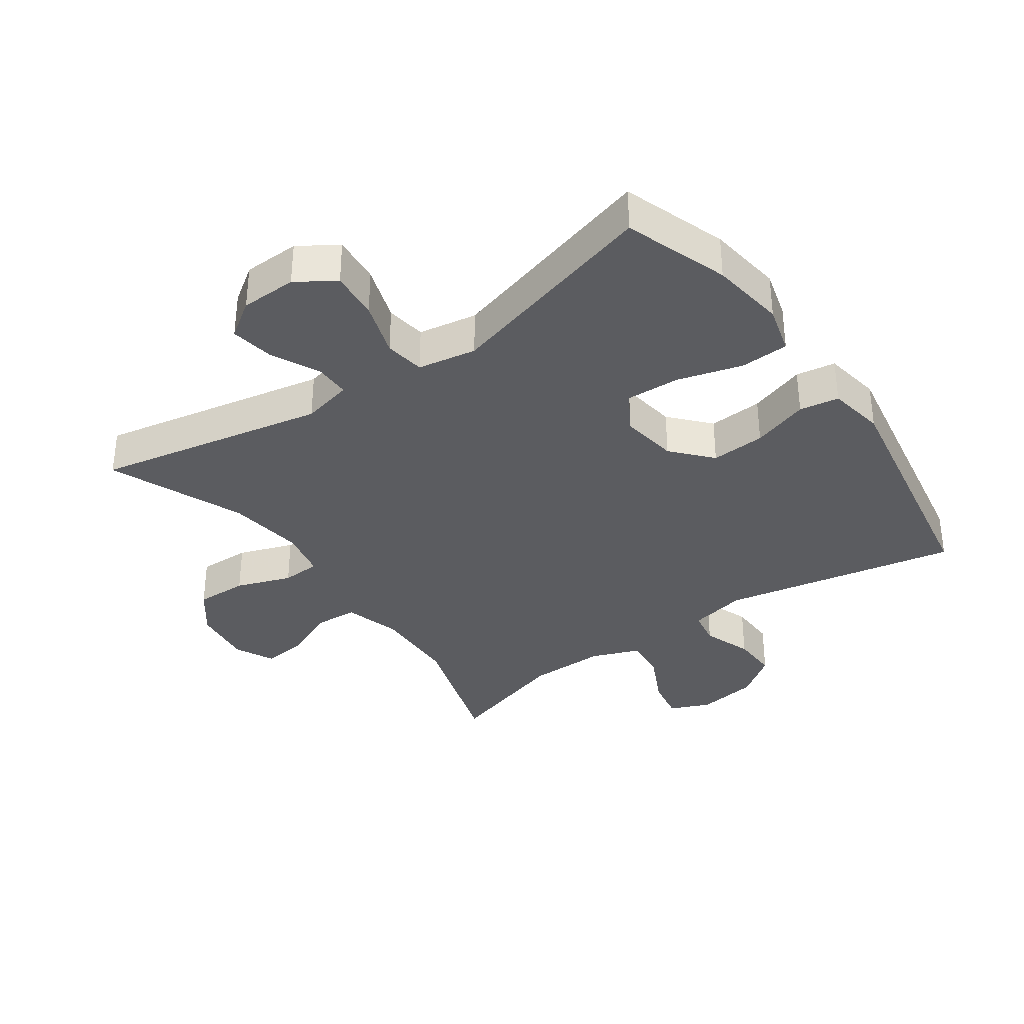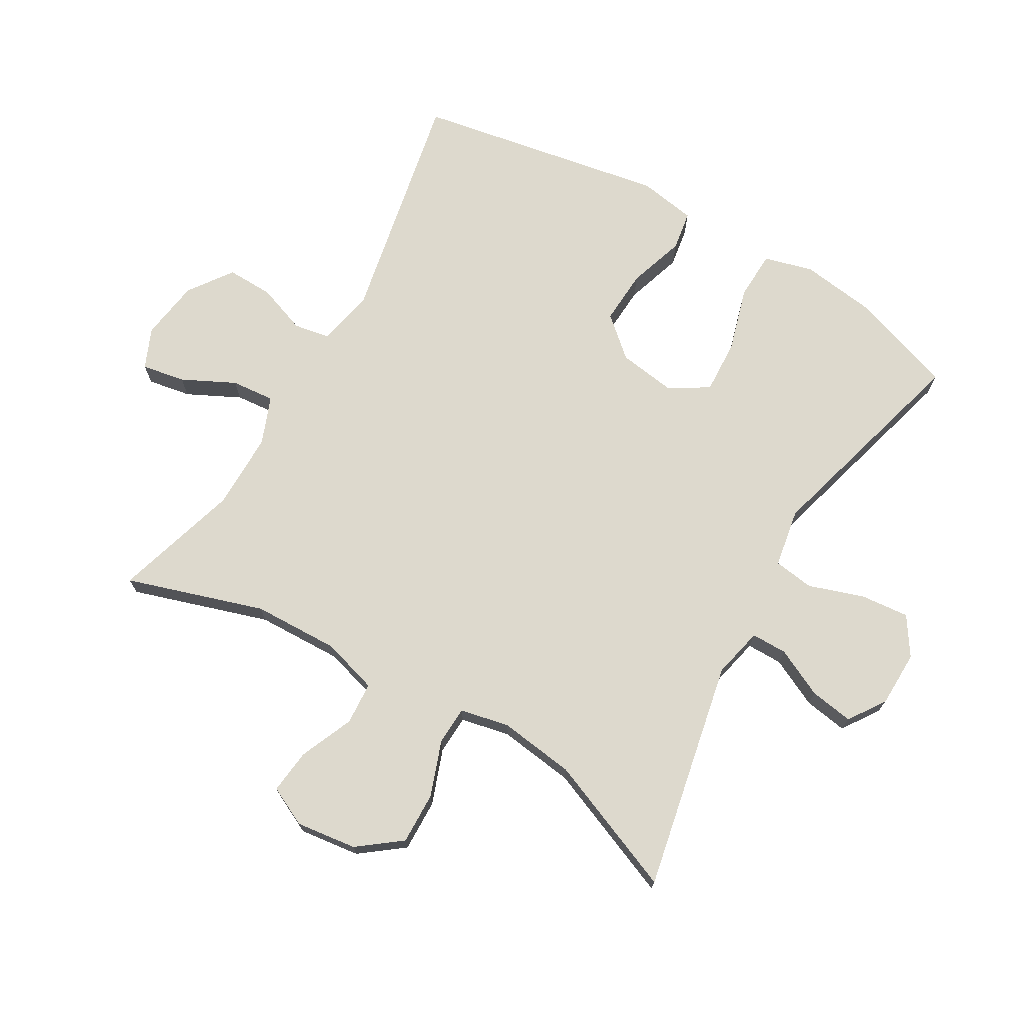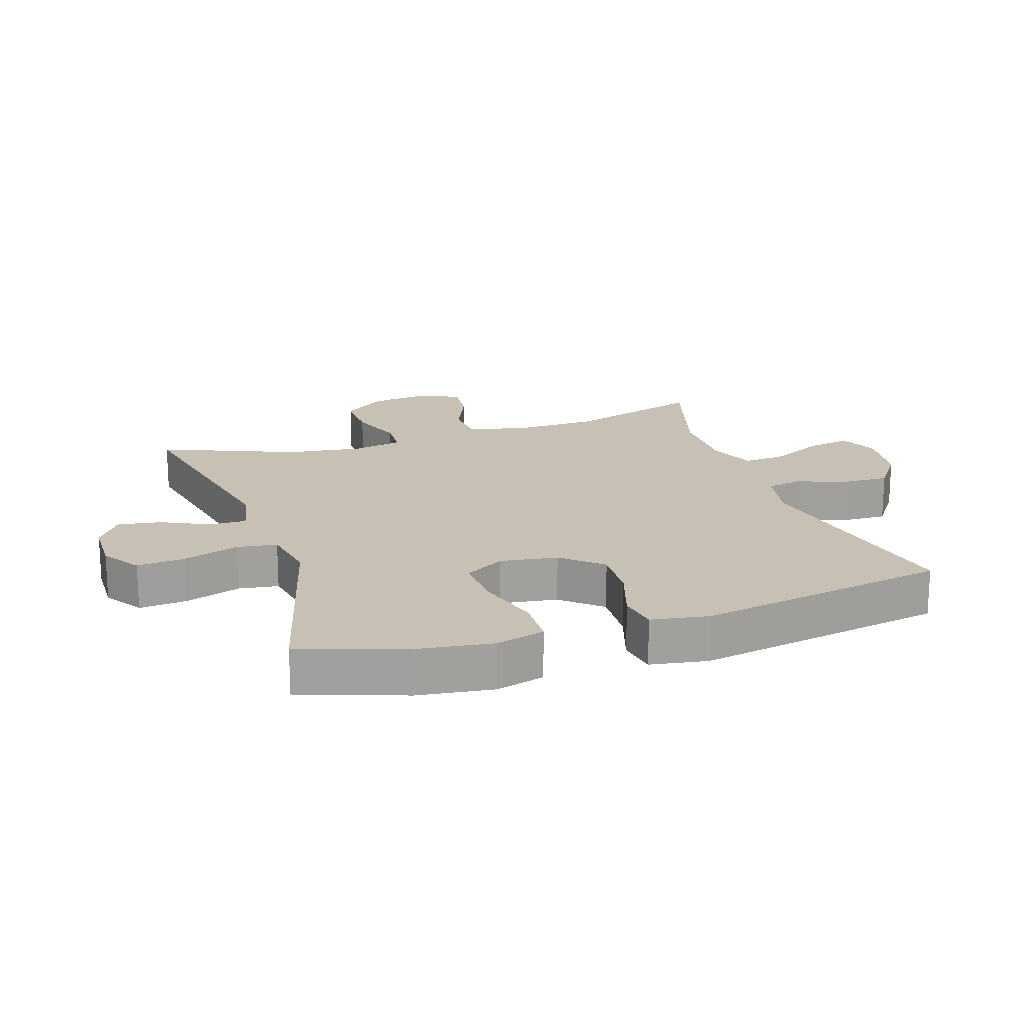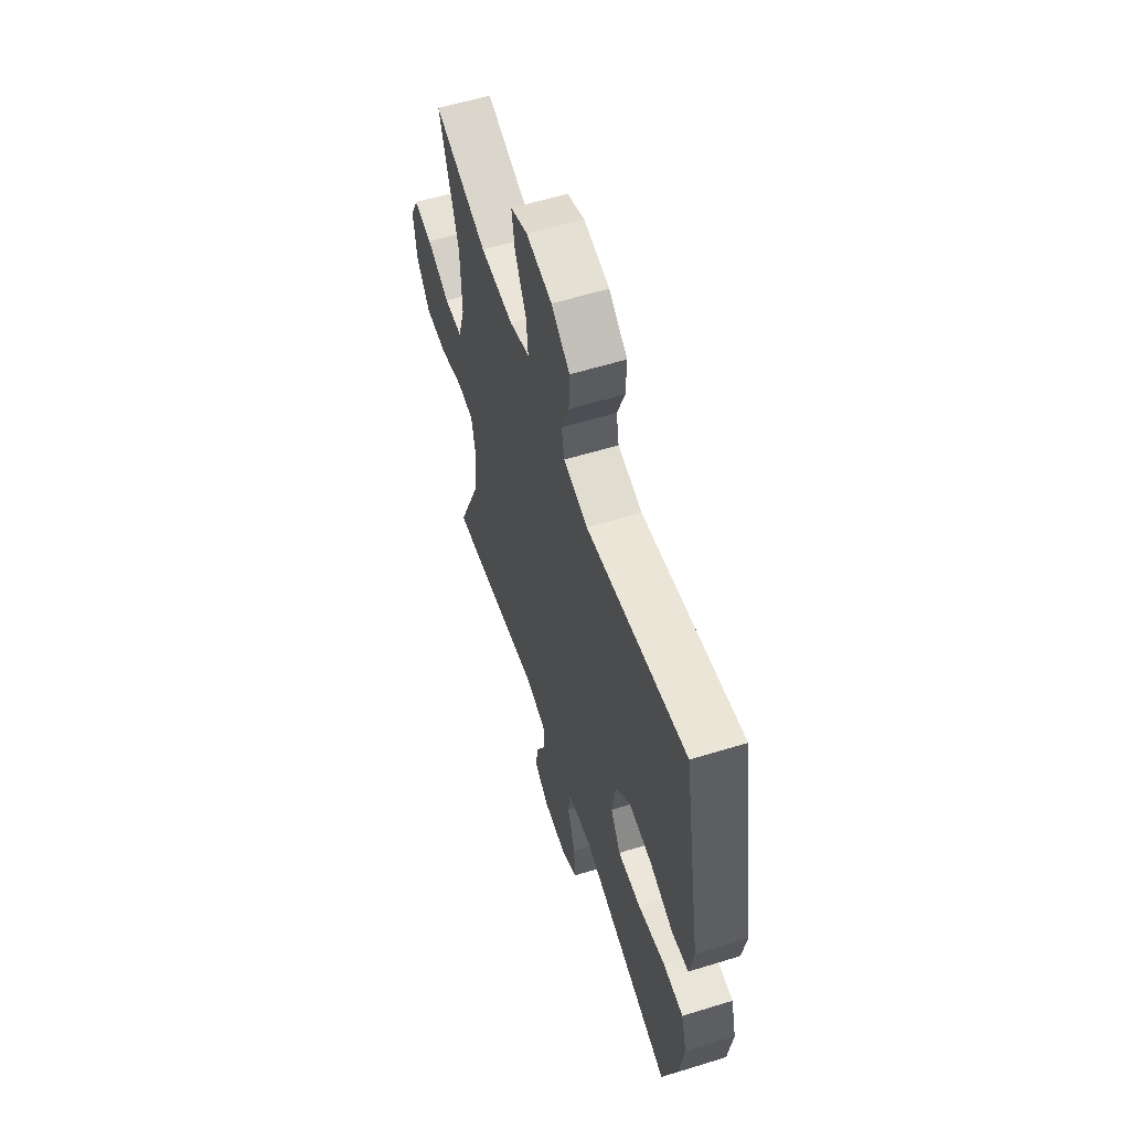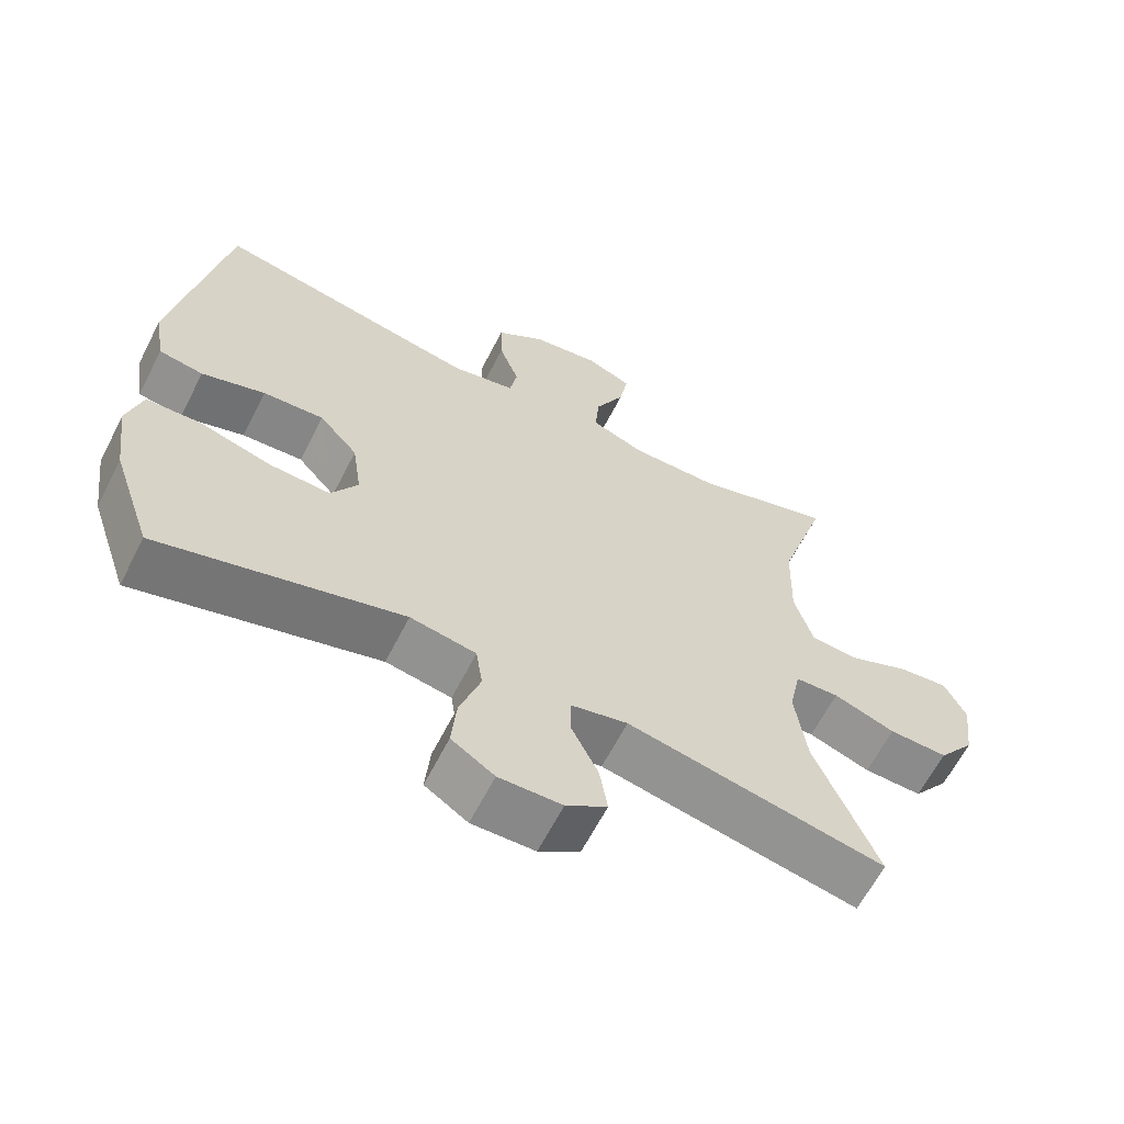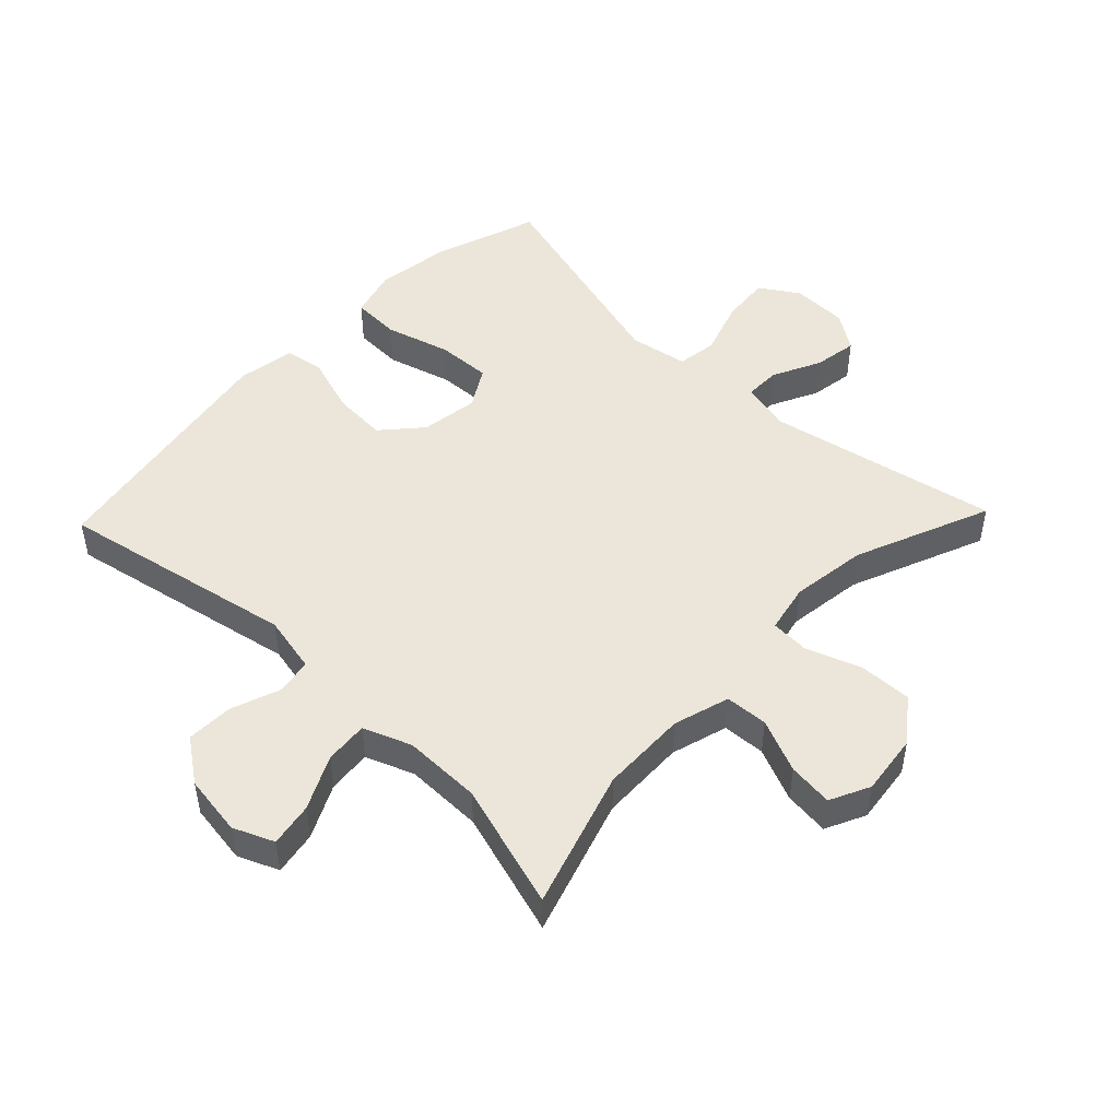
<metadata>
{"format":"obj","ext":"obj","renderer":"f3d","projection":"perspective","resolution":1024,"background":"white","views":[{"elev":-35.1,"azim":-144.7,"up":"+Y"},{"elev":72.0,"azim":120.1,"up":"+Y"},{"elev":18.6,"azim":-108.3,"up":"+Y"},{"elev":58.7,"azim":-107.7,"up":"+Z"},{"elev":-63.4,"azim":-27.1,"up":"+Z"},{"elev":48.5,"azim":43.8,"up":"+Y"}]}
</metadata>
<code>
v 0.5 0.07 -0.5
v 0.14 0.07 -0.428
v 0.061 0.07 -0.446
v 0.061 0.07 -0.502
v 0.098 0.07 -0.578
v 0.109 0.07 -0.646
v 0.052 0.07 -0.685
v -0.036 0.07 -0.687
v -0.096 0.07 -0.648
v -0.089 0.07 -0.572
v -0.06 0.07 -0.485
v -0.069 0.07 -0.422
v -0.161 0.07 -0.406
v -0.5 0.07 -0.5
v -0.556 0.07 -0.337
v -0.572 0.07 -0.219
v -0.551 0.07 -0.143
v -0.475 0.07 -0.14
v -0.374 0.07 -0.169
v -0.289 0.07 -0.173
v -0.252 0.07 -0.111
v -0.265 0.07 -0.021
v -0.319 0.07 0.04
v -0.404 0.07 0.035
v -0.493 0.07 0.006
v -0.555 0.07 0.016
v -0.57 0.07 0.106
v -0.5 0.07 0.5
v -0.13 0.07 0.427
v -0.04 0.07 0.446
v -0.03 0.07 0.502
v -0.058 0.07 0.579
v -0.06 0.07 0.652
v 0.008 0.07 0.701
v 0.103 0.07 0.715
v 0.166 0.07 0.688
v 0.154 0.07 0.62
v 0.113 0.07 0.537
v 0.107 0.07 0.469
v 0.182 0.07 0.44
v 0.304 0.07 0.441
v 0.5 0.07 0.5
v 0.432 0.07 0.285
v 0.428 0.07 0.15
v 0.454 0.07 0.062
v 0.521 0.07 0.058
v 0.605 0.07 0.094
v 0.675 0.07 0.102
v 0.705 0.07 0.04
v 0.693 0.07 -0.055
v 0.642 0.07 -0.122
v 0.56 0.07 -0.12
v 0.474 0.07 -0.089
v 0.413 0.07 -0.092
v 0.397 0.07 -0.169
v 0.413 0.07 -0.288
v 0.5 0 -0.5
v 0.14 0 -0.428
v 0.061 0 -0.446
v 0.061 0 -0.502
v 0.098 0 -0.578
v 0.109 0 -0.646
v 0.052 0 -0.685
v -0.036 0 -0.687
v -0.096 0 -0.648
v -0.089 0 -0.572
v -0.06 0 -0.485
v -0.069 0 -0.422
v -0.161 0 -0.406
v -0.5 0 -0.5
v -0.556 0 -0.337
v -0.572 0 -0.219
v -0.551 0 -0.143
v -0.475 0 -0.14
v -0.374 0 -0.169
v -0.289 0 -0.173
v -0.252 0 -0.111
v -0.265 0 -0.021
v -0.319 0 0.04
v -0.404 0 0.035
v -0.493 0 0.006
v -0.555 0 0.016
v -0.57 0 0.106
v -0.5 0 0.5
v -0.13 0 0.427
v -0.04 0 0.446
v -0.03 0 0.502
v -0.058 0 0.579
v -0.06 0 0.652
v 0.008 0 0.701
v 0.103 0 0.715
v 0.166 0 0.688
v 0.154 0 0.62
v 0.113 0 0.537
v 0.107 0 0.469
v 0.182 0 0.44
v 0.304 0 0.441
v 0.5 0 0.5
v 0.432 0 0.285
v 0.428 0 0.15
v 0.454 0 0.062
v 0.521 0 0.058
v 0.605 0 0.094
v 0.675 0 0.102
v 0.705 0 0.04
v 0.693 0 -0.055
v 0.642 0 -0.122
v 0.56 0 -0.12
v 0.474 0 -0.089
v 0.413 0 -0.092
v 0.397 0 -0.169
v 0.413 0 -0.288
f 51 52 53
f 50 51 53
f 49 50 53
f 48 49 53
f 47 48 53
f 46 47 53
f 45 46 53 54
f 44 45 54
f 43 44 54 55
f 41 42 43
f 40 41 43 55
f 36 37 38
f 35 36 38
f 34 35 38
f 33 34 38
f 32 33 38
f 31 32 38
f 30 31 38 39
f 40 55 56
f 39 40 56
f 30 39 56
f 29 30 56
f 27 28 29
f 26 27 29
f 25 26 29
f 24 25 29
f 17 18 19
f 16 17 19
f 15 16 19
f 14 15 19
f 13 14 19
f 12 13 19 20
f 9 10 11
f 8 9 11
f 7 8 11
f 6 7 11
f 5 6 11
f 4 5 11
f 3 4 11 12
f 12 20 21
f 3 12 21
f 2 3 21
f 2 21 22
f 1 2 22
f 56 1 22
f 29 56 22
f 23 24 29
f 22 23 29
f 109 108 107
f 109 107 106
f 109 106 105
f 109 105 104
f 109 104 103
f 109 103 102
f 110 109 102 101
f 110 101 100
f 111 110 100 99
f 99 98 97
f 111 99 97 96
f 94 93 92
f 94 92 91
f 94 91 90
f 94 90 89
f 94 89 88
f 94 88 87
f 95 94 87 86
f 112 111 96
f 112 96 95
f 112 95 86
f 112 86 85
f 85 84 83
f 85 83 82
f 85 82 81
f 85 81 80
f 75 74 73
f 75 73 72
f 75 72 71
f 75 71 70
f 75 70 69
f 76 75 69 68
f 67 66 65
f 67 65 64
f 67 64 63
f 67 63 62
f 67 62 61
f 67 61 60
f 68 67 60 59
f 77 76 68
f 77 68 59
f 77 59 58
f 78 77 58
f 78 58 57
f 78 57 112
f 78 112 85
f 85 80 79
f 85 79 78
f 1 57 58 2
f 2 58 59 3
f 3 59 60 4
f 4 60 61 5
f 5 61 62 6
f 6 62 63 7
f 7 63 64 8
f 8 64 65 9
f 9 65 66 10
f 10 66 67 11
f 11 67 68 12
f 12 68 69 13
f 13 69 70 14
f 14 70 71 15
f 15 71 72 16
f 16 72 73 17
f 17 73 74 18
f 18 74 75 19
f 19 75 76 20
f 20 76 77 21
f 21 77 78 22
f 22 78 79 23
f 23 79 80 24
f 24 80 81 25
f 25 81 82 26
f 26 82 83 27
f 27 83 84 28
f 28 84 85 29
f 29 85 86 30
f 30 86 87 31
f 31 87 88 32
f 32 88 89 33
f 33 89 90 34
f 34 90 91 35
f 35 91 92 36
f 36 92 93 37
f 37 93 94 38
f 38 94 95 39
f 39 95 96 40
f 40 96 97 41
f 41 97 98 42
f 42 98 99 43
f 43 99 100 44
f 44 100 101 45
f 45 101 102 46
f 46 102 103 47
f 47 103 104 48
f 48 104 105 49
f 49 105 106 50
f 50 106 107 51
f 51 107 108 52
f 52 108 109 53
f 53 109 110 54
f 54 110 111 55
f 55 111 112 56
f 56 112 57 1

</code>
